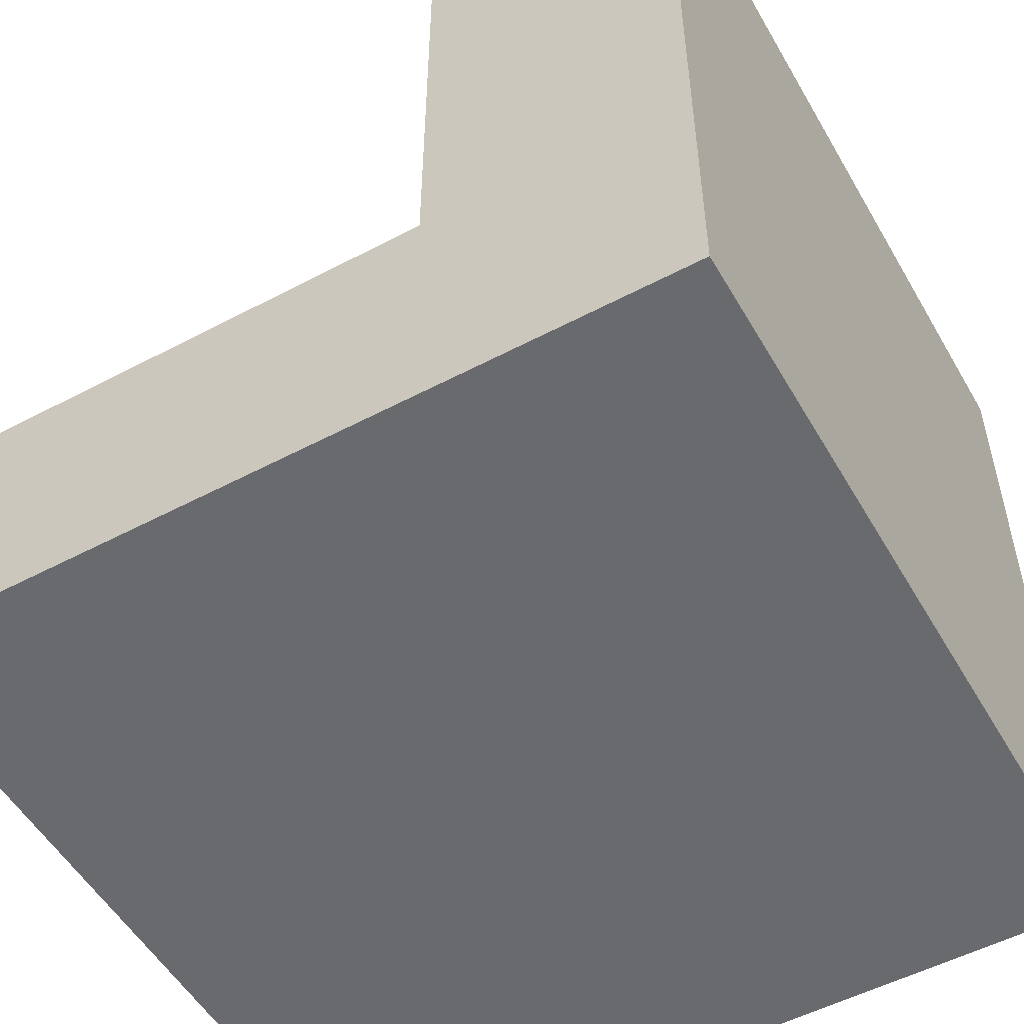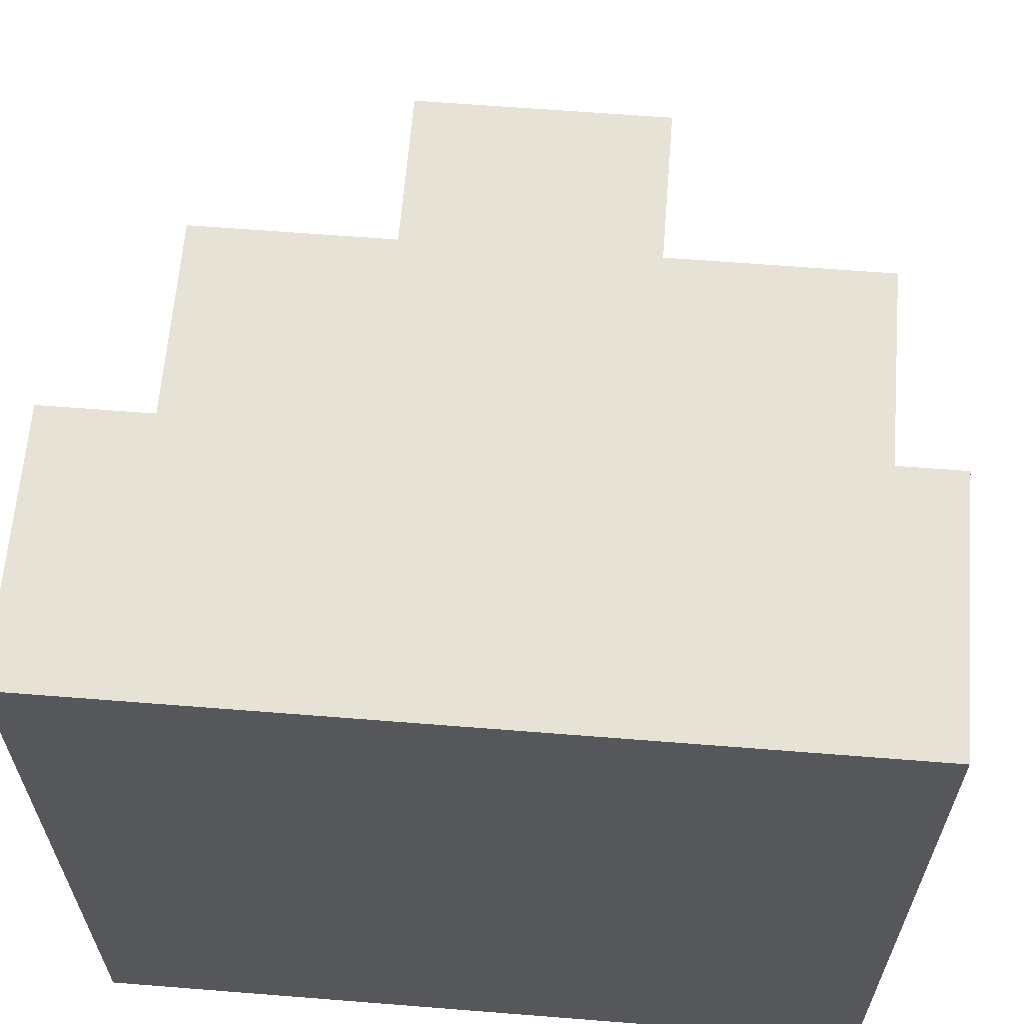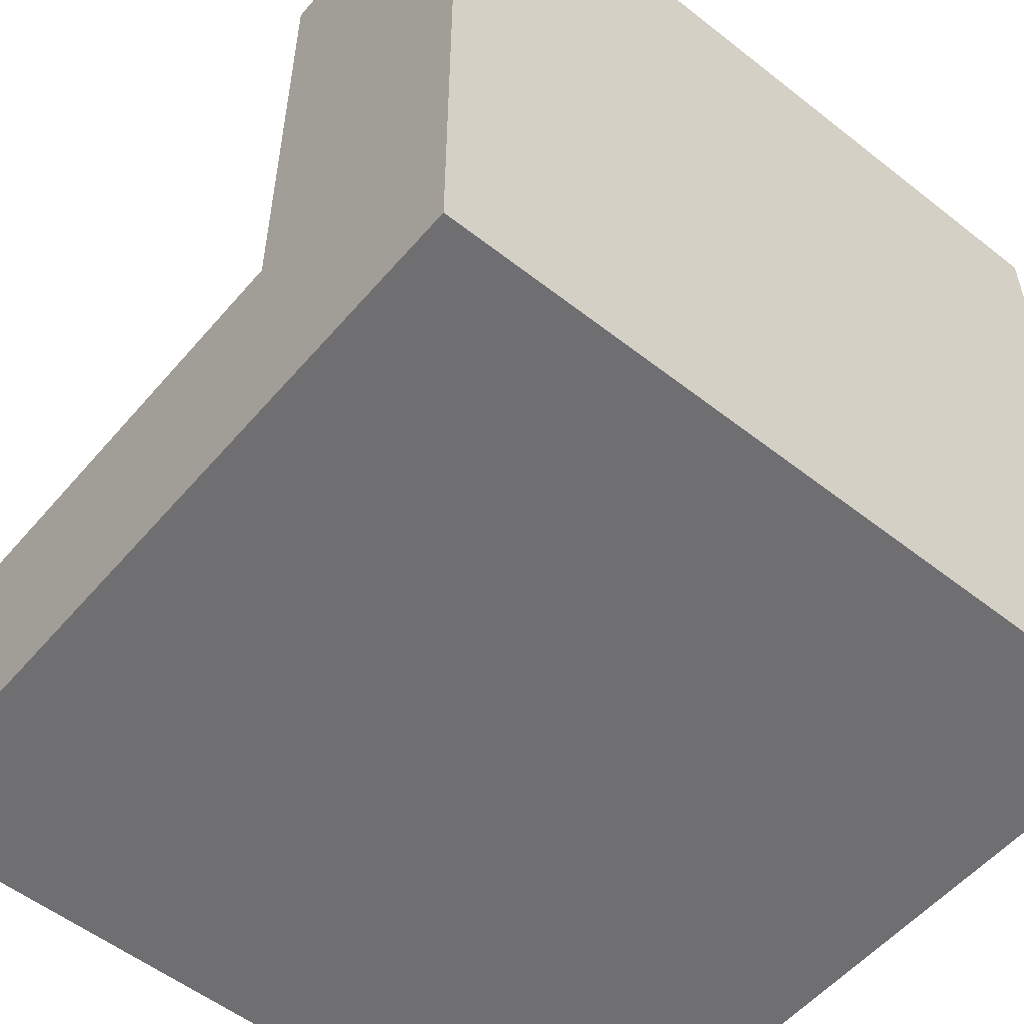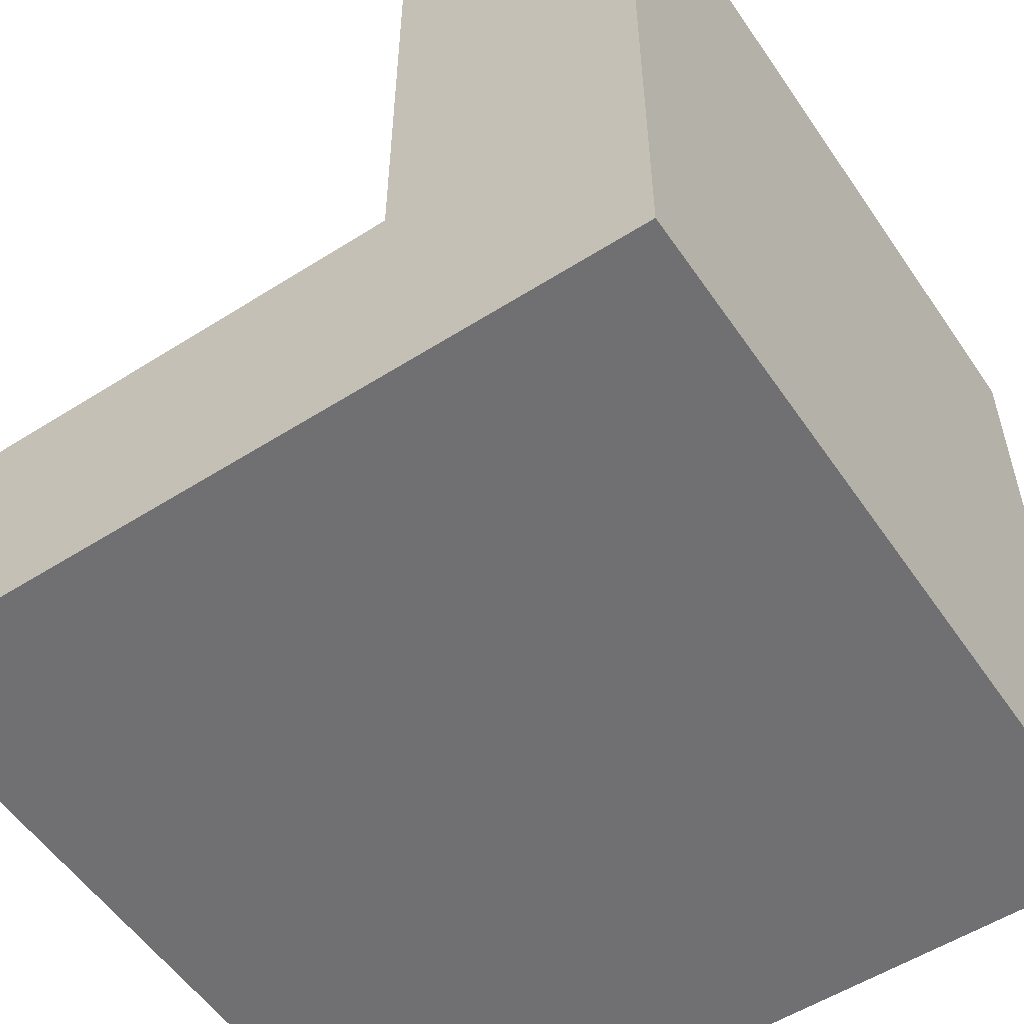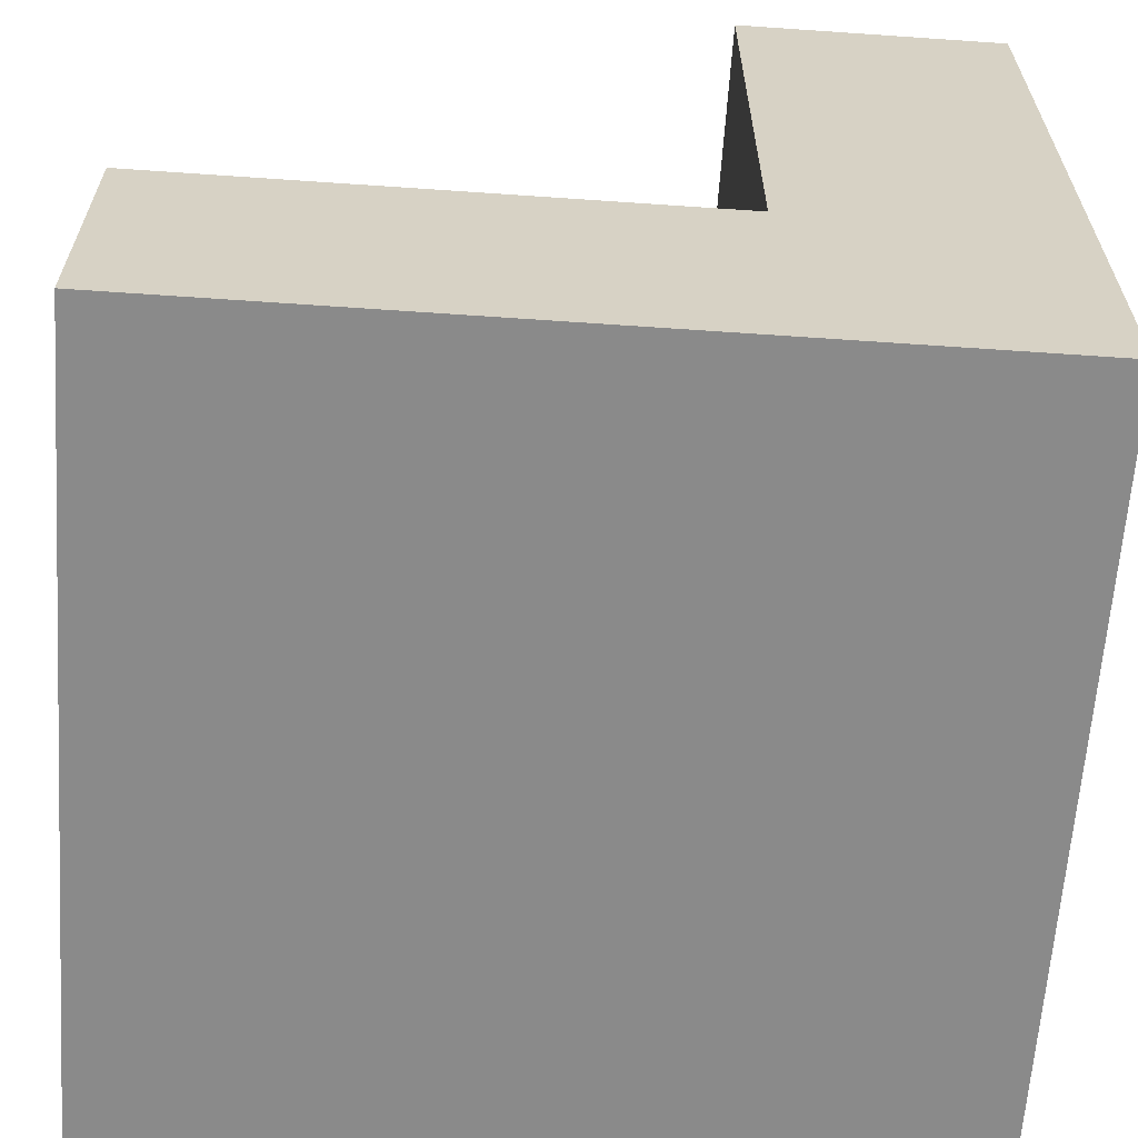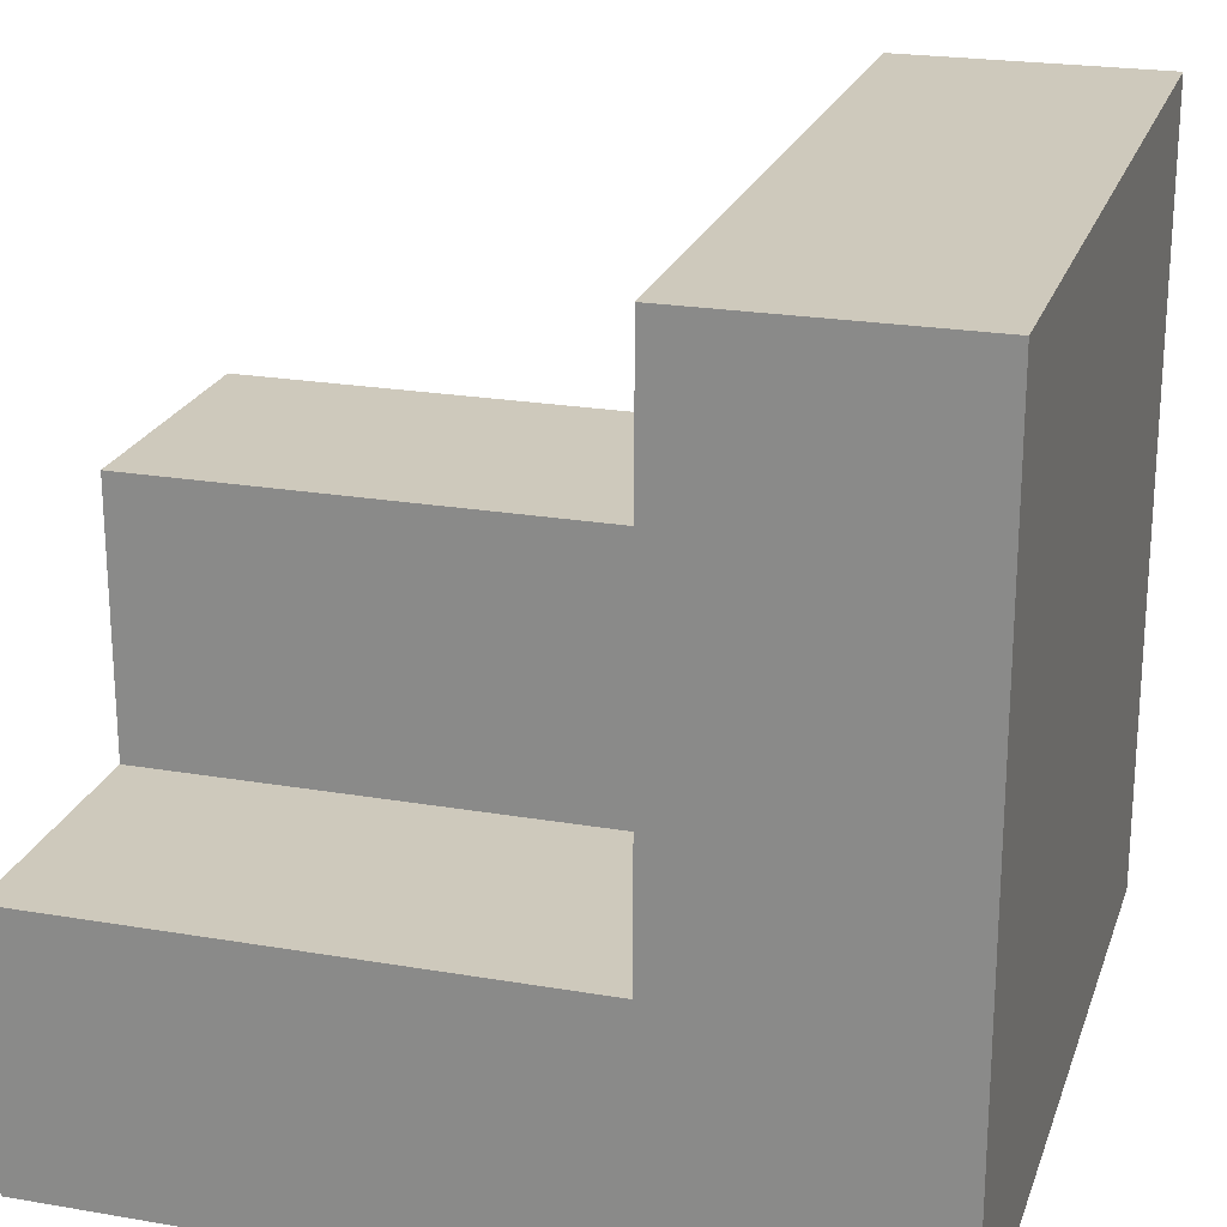
<metadata>
{"format":"obj","ext":"obj","renderer":"f3d","projection":"perspective","resolution":1024,"background":"white","views":[{"elev":-53.1,"azim":-60.5,"up":"+Z"},{"elev":63.0,"azim":4.6,"up":"+Z"},{"elev":-54.7,"azim":-39.7,"up":"+Z"},{"elev":-55.0,"azim":123.8,"up":"+Y"},{"elev":-63.4,"azim":-94.0,"up":"+Z"},{"elev":22.4,"azim":-73.5,"up":"+Z"}]}
</metadata>
<code>
o
v 0 0.1 0
v 0 0.1 -0.3
v 0 0.2 0
v 0 0.2 -0.2
v 0 0.2 -0.3
v 0 0.4 -0.2
v 0 0.4 -0.3
v 0.1 0.2 -0.1
v 0.1 0.2 -0.2
v 0.1 0.4 -0.1
v 0.1 0.4 -0.2
v 0.2 0.2 -0.1
v 0.2 0.2 -0.2
v 0.2 0.4 -0.1
v 0.2 0.4 -0.2
v 0.3 0.1 0
v 0.3 0.1 -0.3
v 0.3 0.2 0
v 0.3 0.2 -0.2
v 0.3 0.2 -0.3
v 0.3 0.4 -0.2
v 0.3 0.4 -0.3
v 0 0.1 0
v 0 0.2 0
v 0.1 0.1 0
v 0.1 0.2 0
v 0.2 0.1 0
v 0.2 0.2 0
v 0.3 0.1 0
v 0.3 0.2 0
v 0.1 0.2 -0.1
v 0.1 0.4 -0.1
v 0.2 0.2 -0.1
v 0.2 0.4 -0.1
v 0 0.2 -0.2
v 0 0.4 -0.2
v 0.1 0.2 -0.2
v 0.1 0.4 -0.2
v 0.2 0.2 -0.2
v 0.2 0.4 -0.2
v 0.3 0.2 -0.2
v 0.3 0.4 -0.2
v 0 0.1 -0.3
v 0 0.2 -0.3
v 0 0.4 -0.3
v 0.3 0.1 -0.3
v 0.3 0.2 -0.3
v 0.3 0.4 -0.3
v 0 0.1 0
v 0.1 0.1 0
v 0.2 0.1 0
v 0.3 0.1 0
v 0.1 0.1 -0.1
v 0.2 0.1 -0.1
v 0 0.1 -0.3
v 0.3 0.1 -0.3
v 0 0.2 0
v 0.1 0.2 0
v 0.2 0.2 0
v 0.3 0.2 0
v 0.1 0.2 -0.1
v 0.2 0.2 -0.1
v 0 0.2 -0.2
v 0.1 0.2 -0.2
v 0.2 0.2 -0.2
v 0.3 0.2 -0.2
v 0.1 0.4 -0.1
v 0.2 0.4 -0.1
v 0 0.4 -0.2
v 0.1 0.4 -0.2
v 0.2 0.4 -0.2
v 0.3 0.4 -0.2
v 0 0.4 -0.3
v 0.3 0.4 -0.3
f 3 2 1
f 4 2 3
f 5 2 4
f 6 5 4
f 7 5 6
f 10 9 8
f 11 9 10
f 12 13 14
f 14 13 15
f 16 17 18
f 18 17 19
f 19 17 20
f 19 20 21
f 21 20 22
f 25 24 23
f 26 24 25
f 27 26 25
f 28 26 27
f 29 28 27
f 30 28 29
f 33 32 31
f 34 32 33
f 37 36 35
f 38 36 37
f 41 40 39
f 42 40 41
f 43 44 46
f 44 45 47
f 46 44 47
f 47 45 48
f 53 50 49
f 53 51 50
f 54 52 51
f 54 51 53
f 55 53 49
f 55 54 53
f 56 52 54
f 56 54 55
f 57 58 61
f 58 59 61
f 59 60 62
f 61 59 62
f 57 61 63
f 63 61 64
f 62 60 65
f 65 60 66
f 67 68 70
f 70 68 71
f 69 70 73
f 71 72 73
f 70 71 73
f 73 72 74

</code>
